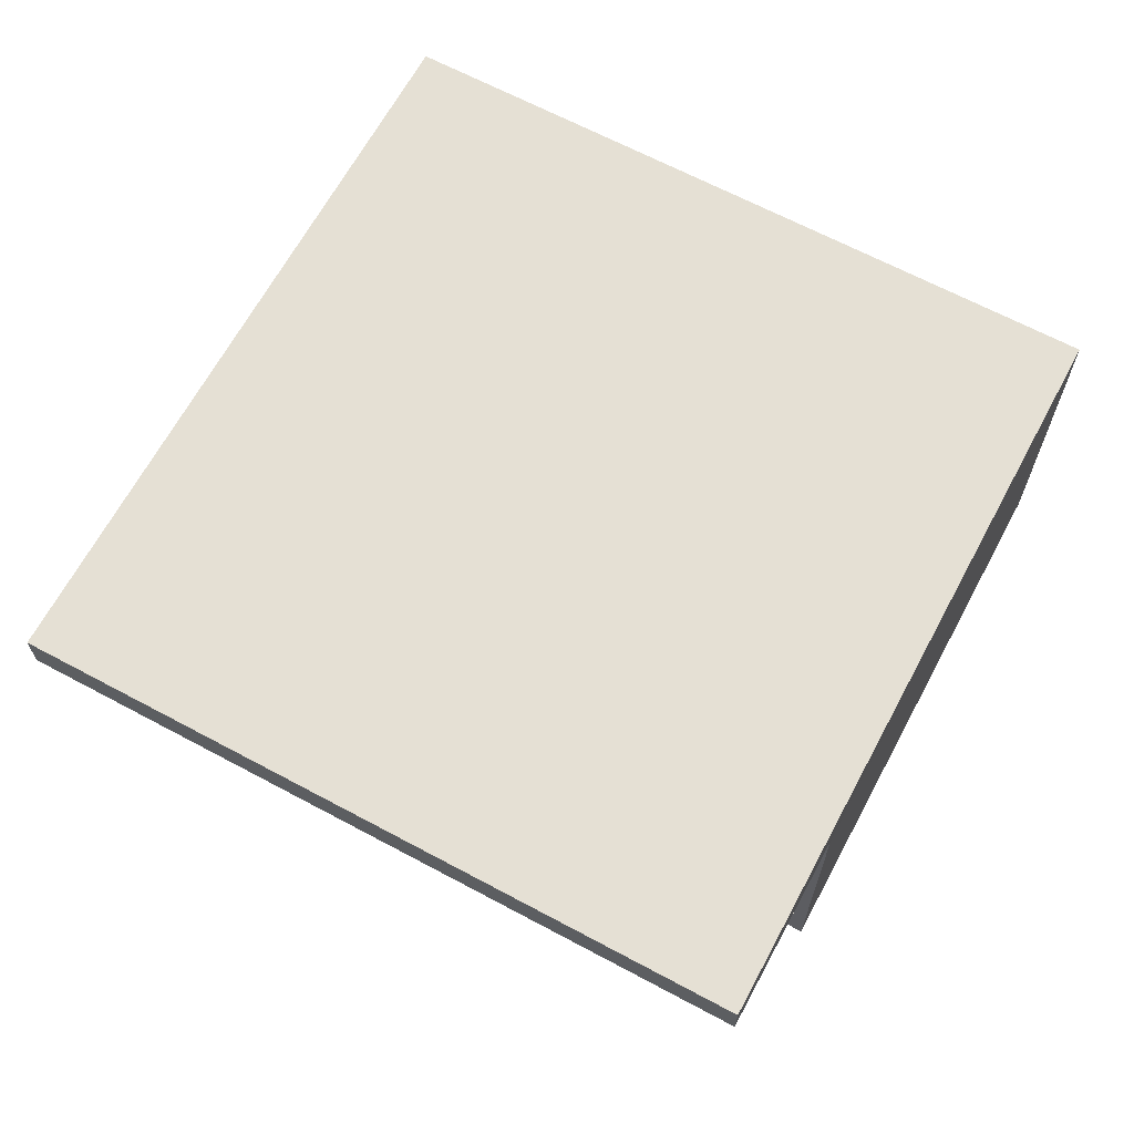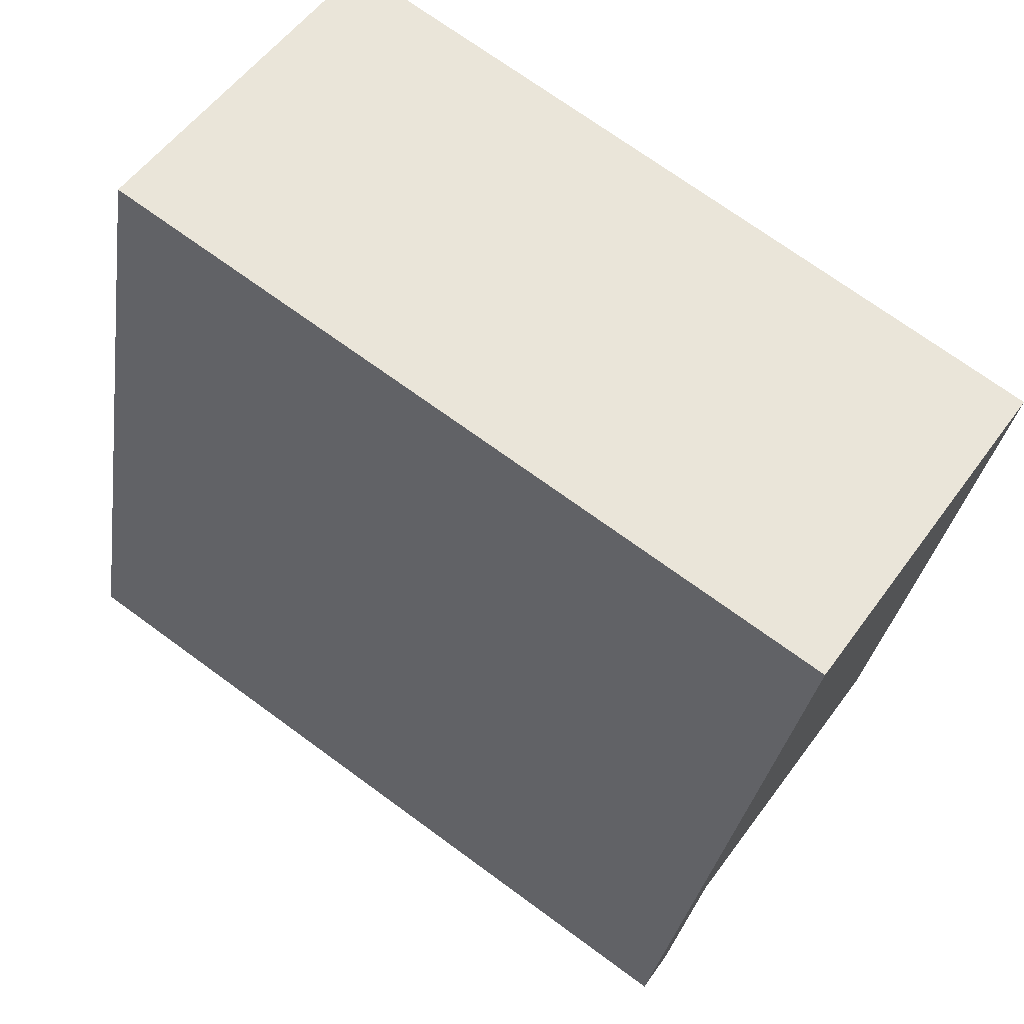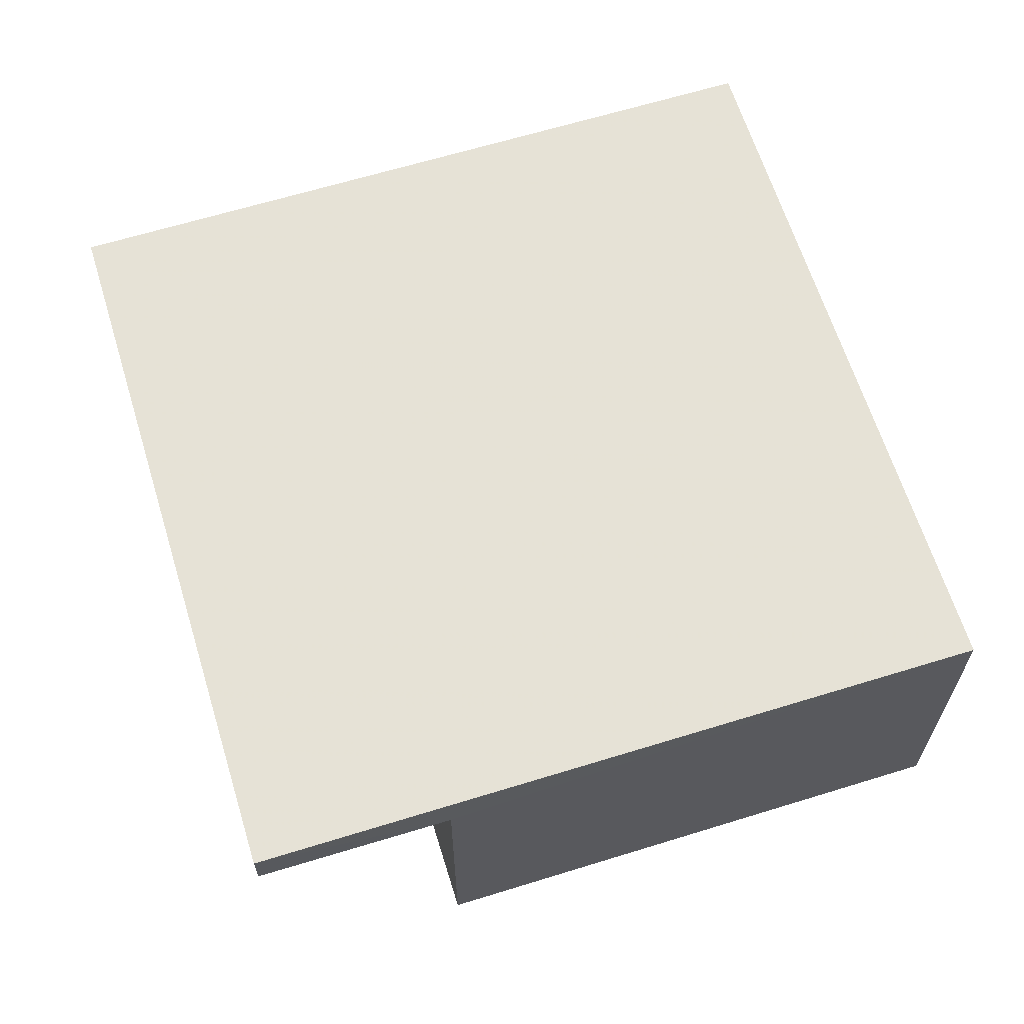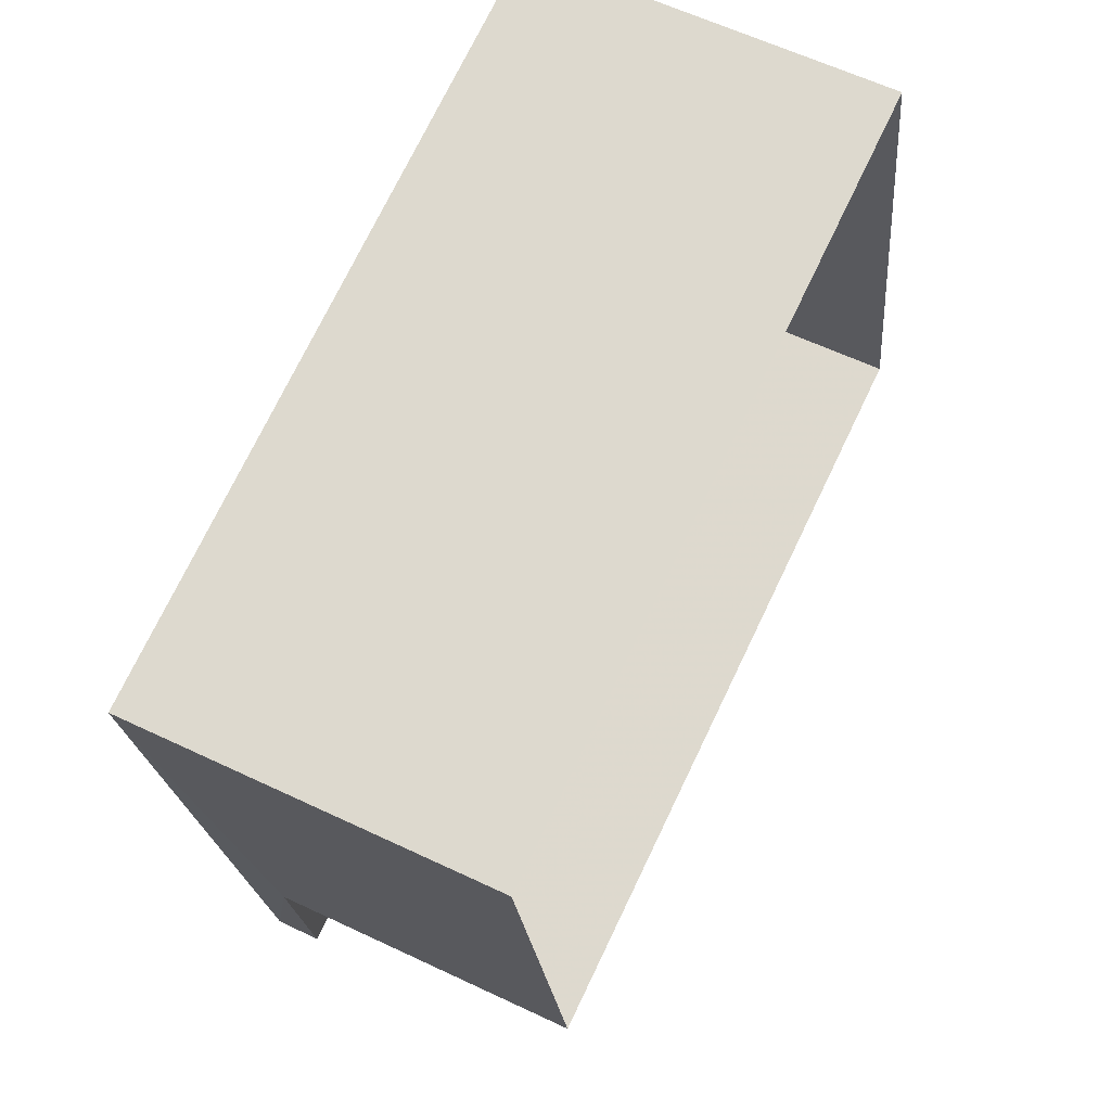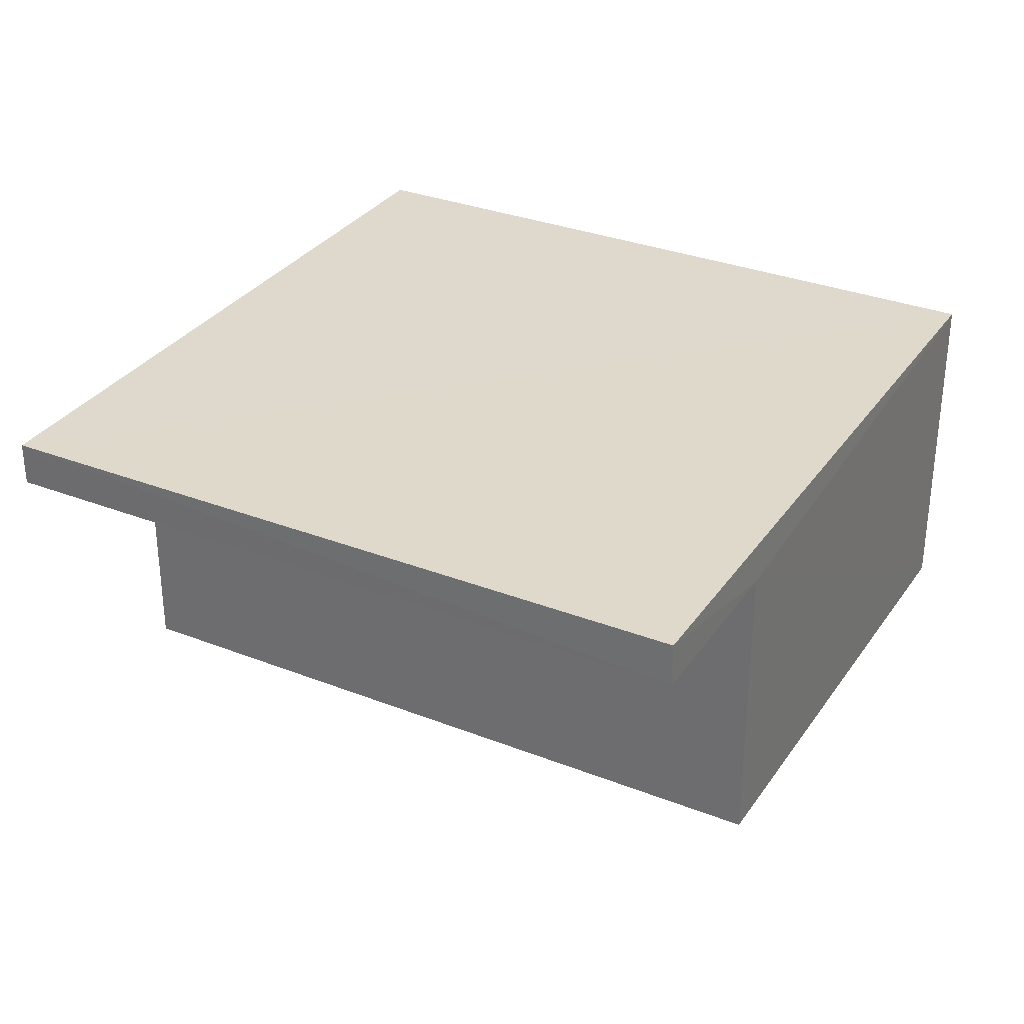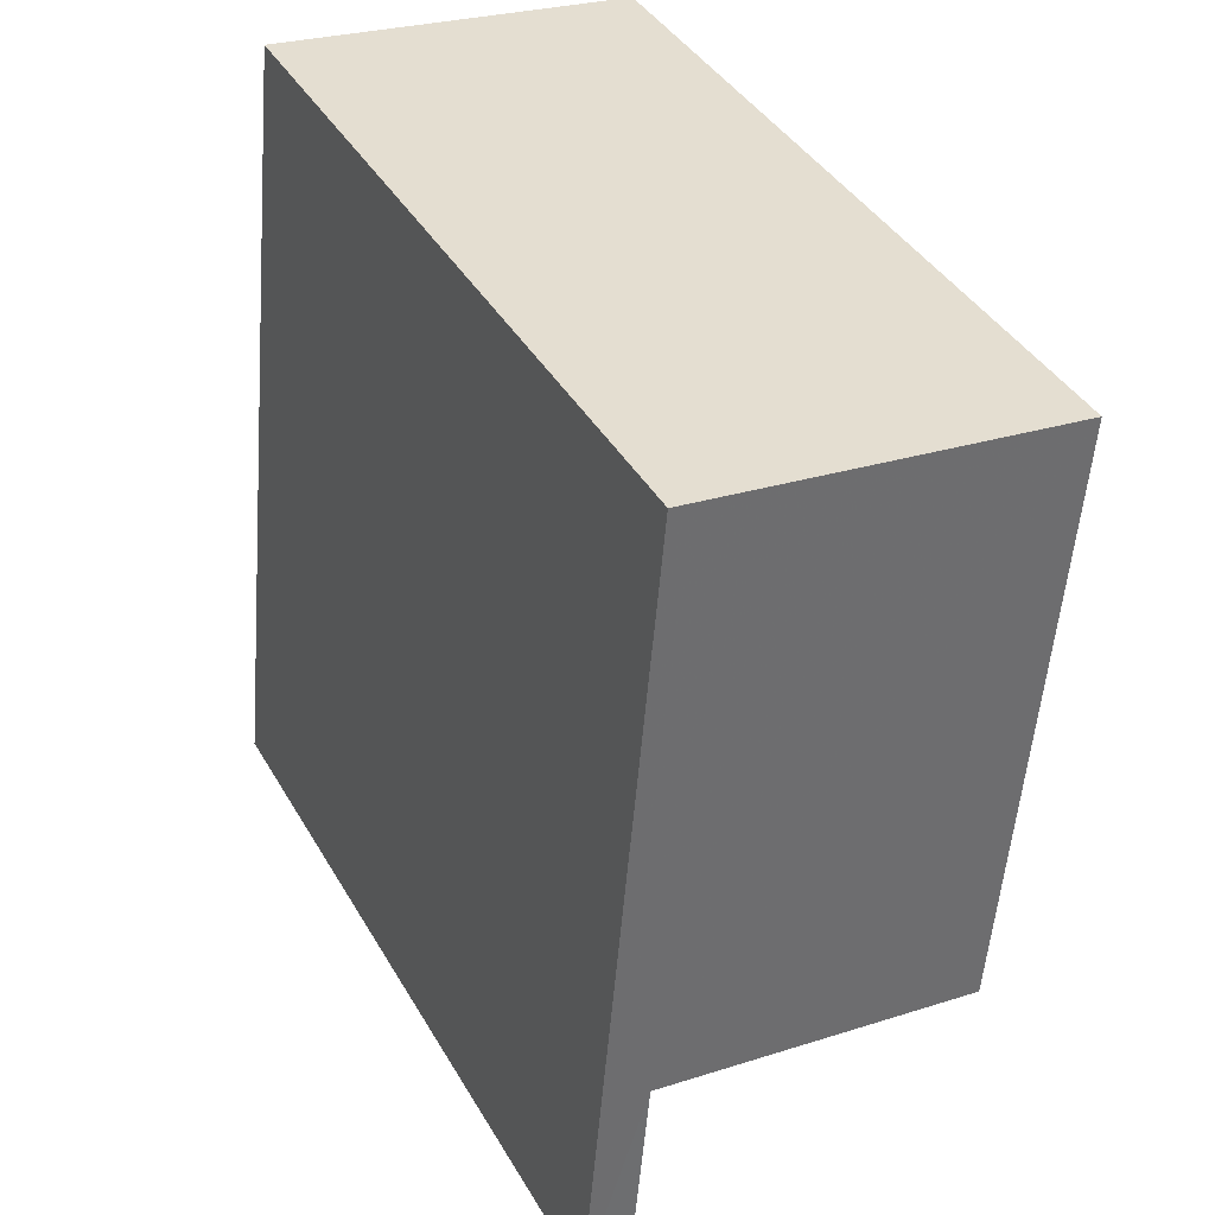
<metadata>
{"format":"obj","ext":"obj","renderer":"f3d","projection":"perspective","resolution":1024,"background":"white","views":[{"elev":65.8,"azim":17.8,"up":"+Z"},{"elev":53.5,"azim":34.8,"up":"+Y"},{"elev":63.9,"azim":62.3,"up":"+Z"},{"elev":60.4,"azim":115.9,"up":"+Y"},{"elev":31.8,"azim":18.4,"up":"+Z"},{"elev":26.3,"azim":63.1,"up":"+Y"}]}
</metadata>
<code>
v -8.798e+04 -9.881e+04 11
v -8.798e+04 -9.882e+04 11
v -8.798e+04 -9.881e+04 11
v -8.798e+04 -9.882e+04 11
v -8.798e+04 -9.882e+04 12.4
v -8.798e+04 -9.882e+04 12.4
v -8.798e+04 -9.882e+04 12.4
v -8.798e+04 -9.882e+04 12.4
v -8.798e+04 -9.882e+04 12.6
v -8.798e+04 -9.881e+04 12.6
v -8.798e+04 -9.881e+04 12.6
v -8.798e+04 -9.882e+04 12.6
f 1 2 3
f 1 4 2
f 5 6 7
f 8 5 7
f 9 10 11
f 9 12 10
f 11 10 1
f 3 11 1
f 4 1 7
f 1 10 7
f 7 12 8
f 7 10 12
f 6 2 4
f 7 6 4
f 2 6 3
f 3 6 11
f 11 6 9
f 6 5 9
f 9 5 8
f 12 9 8

</code>
